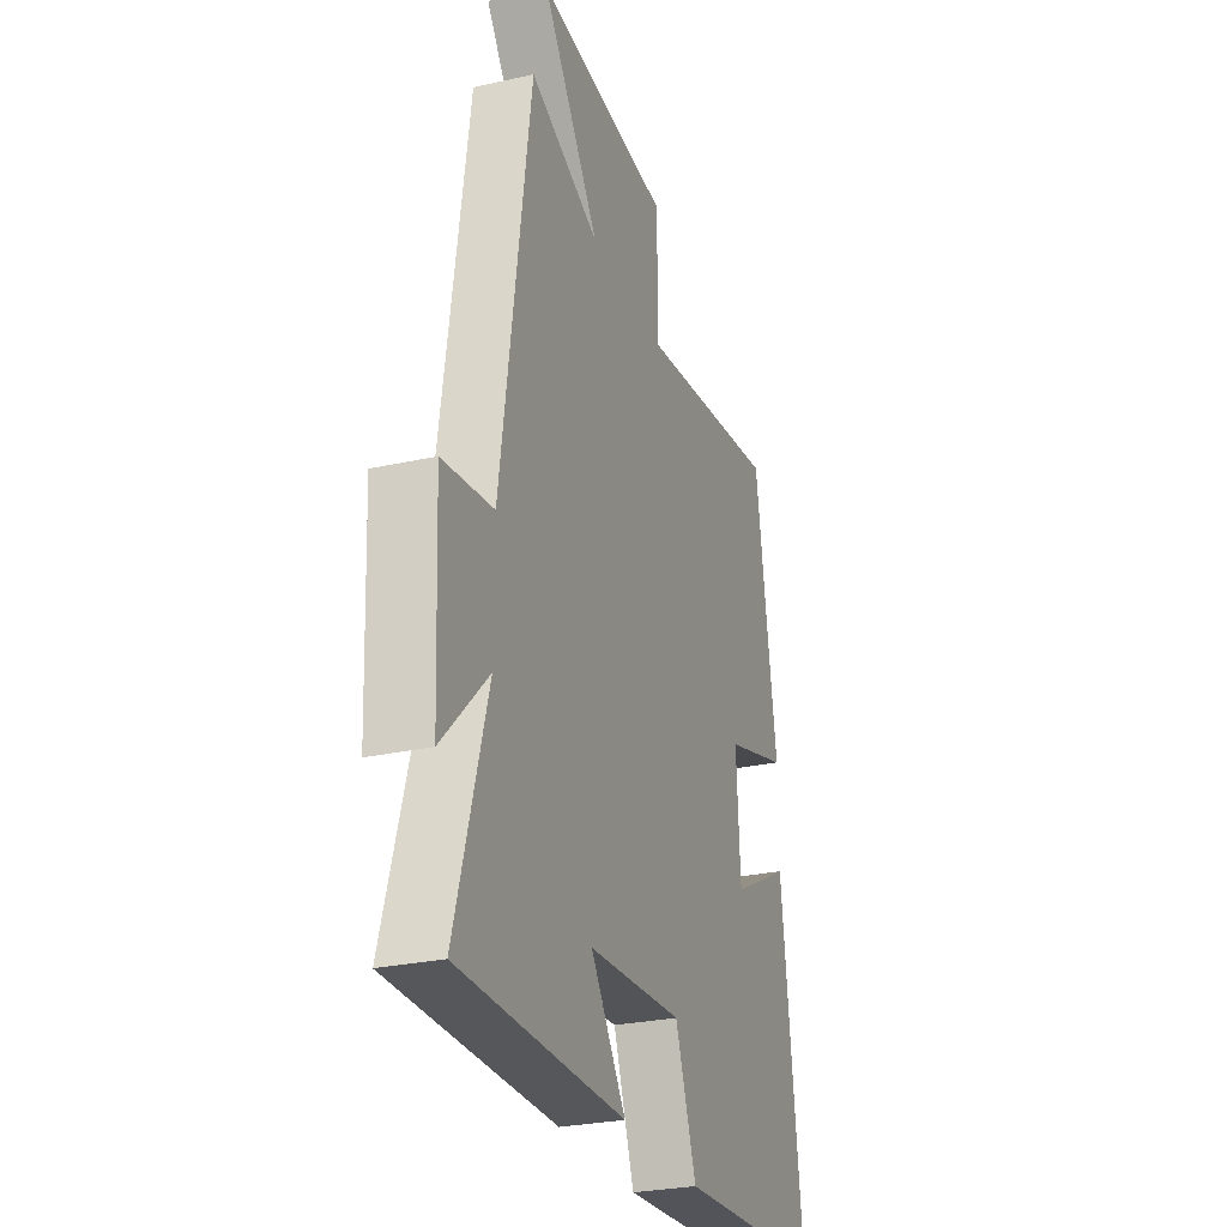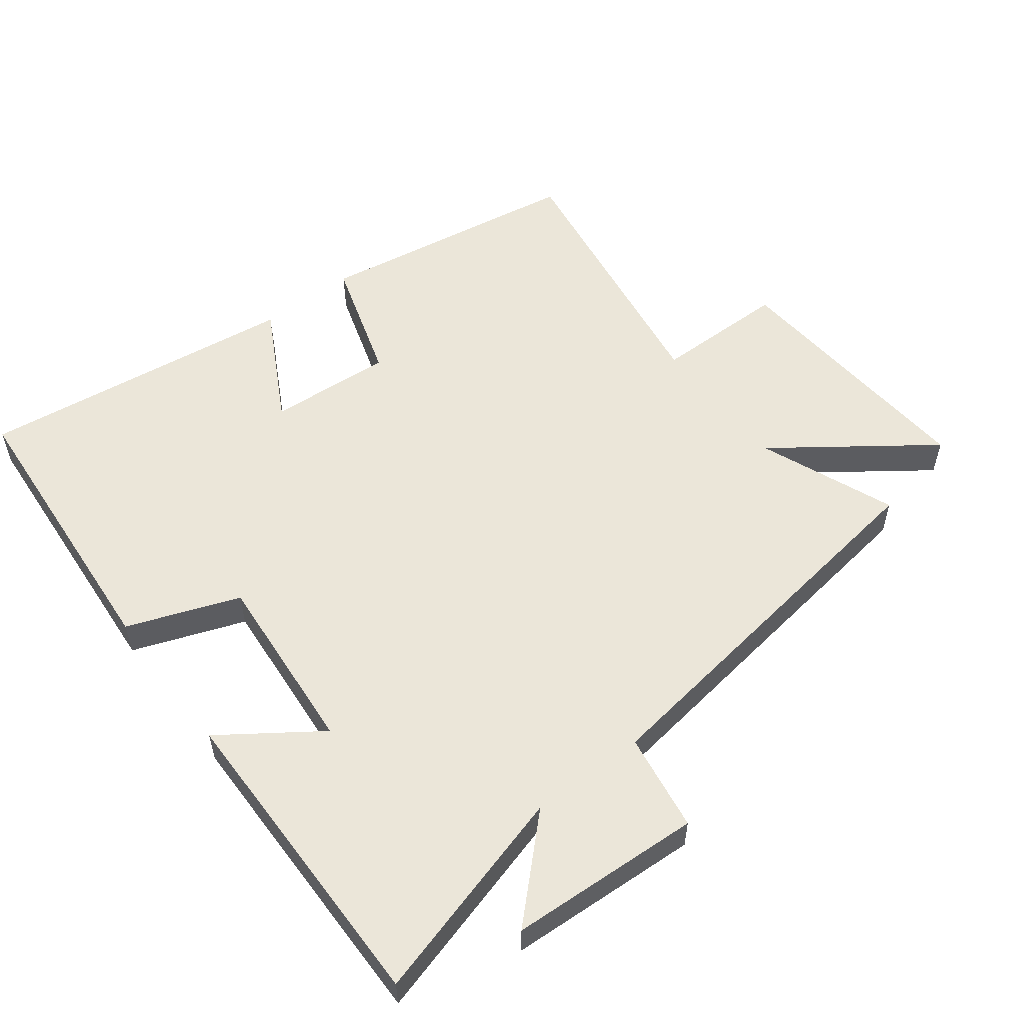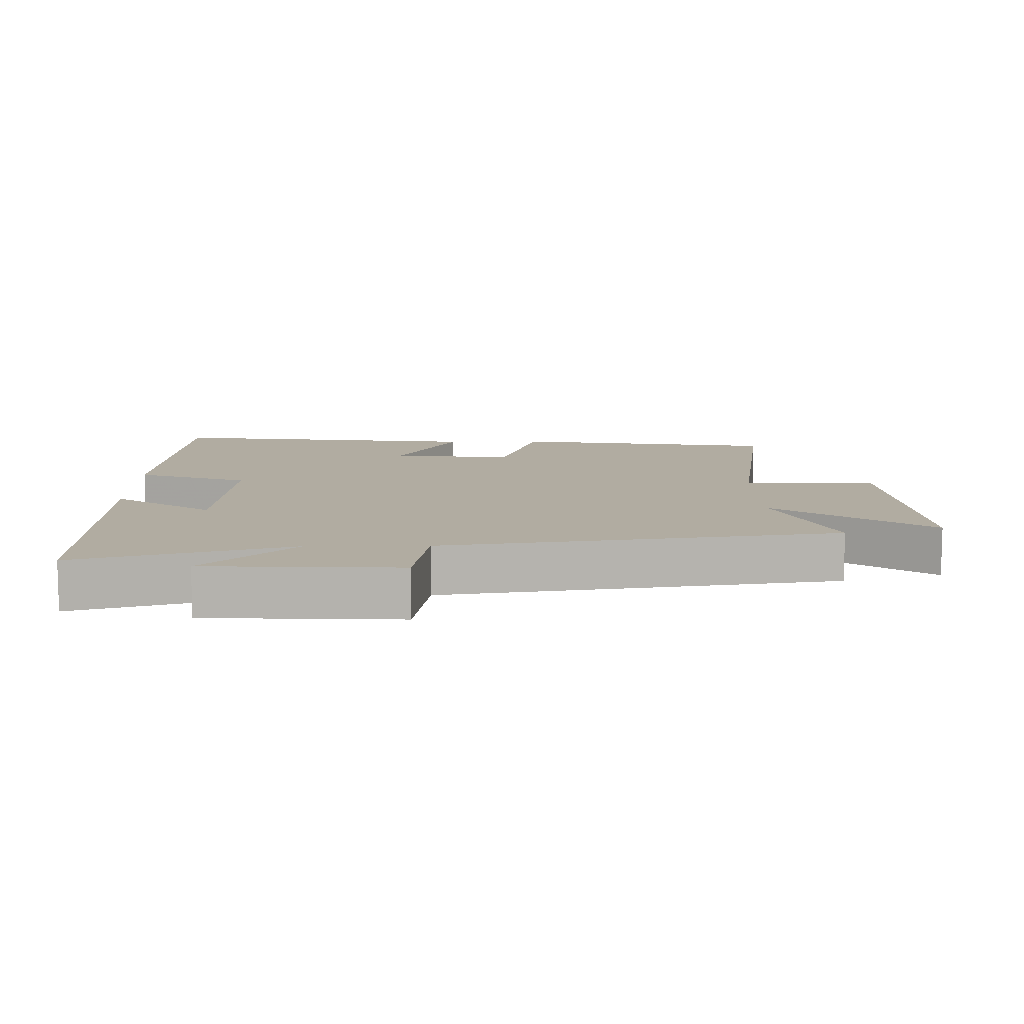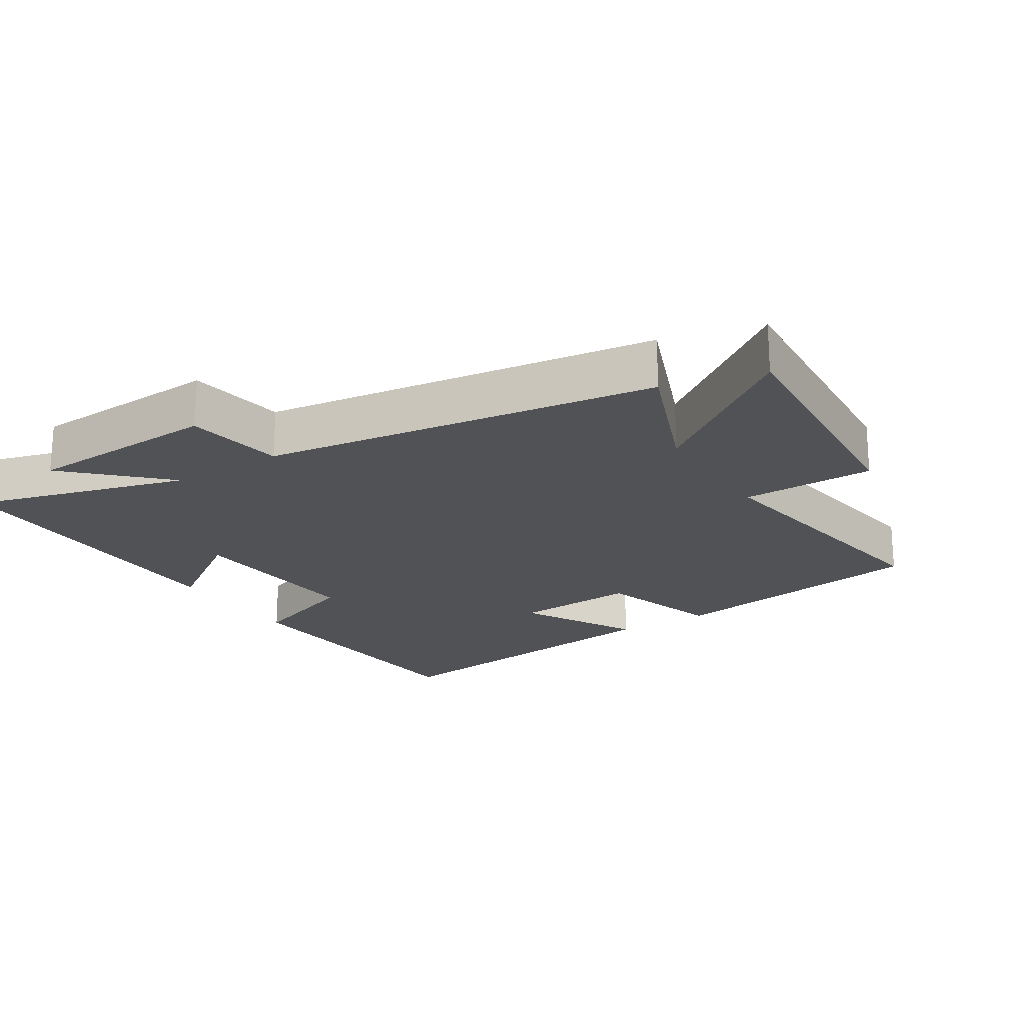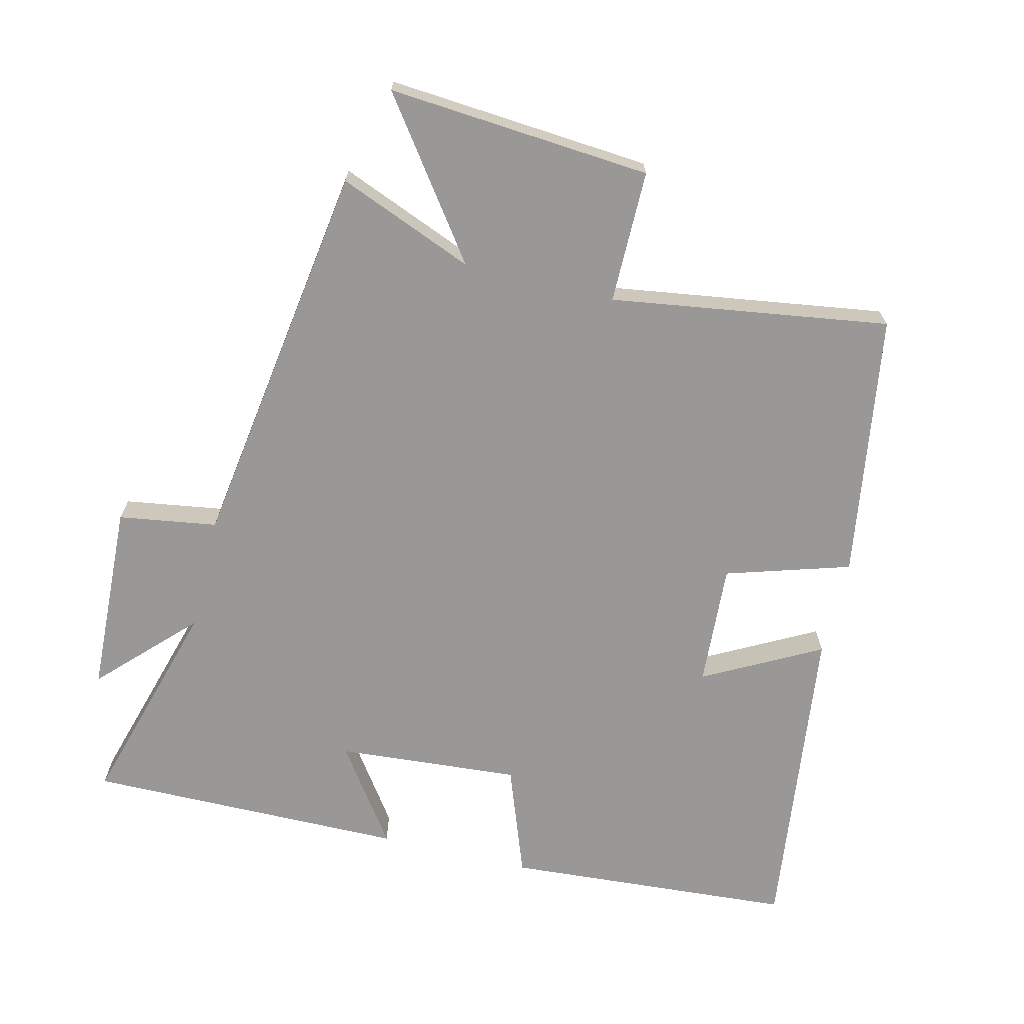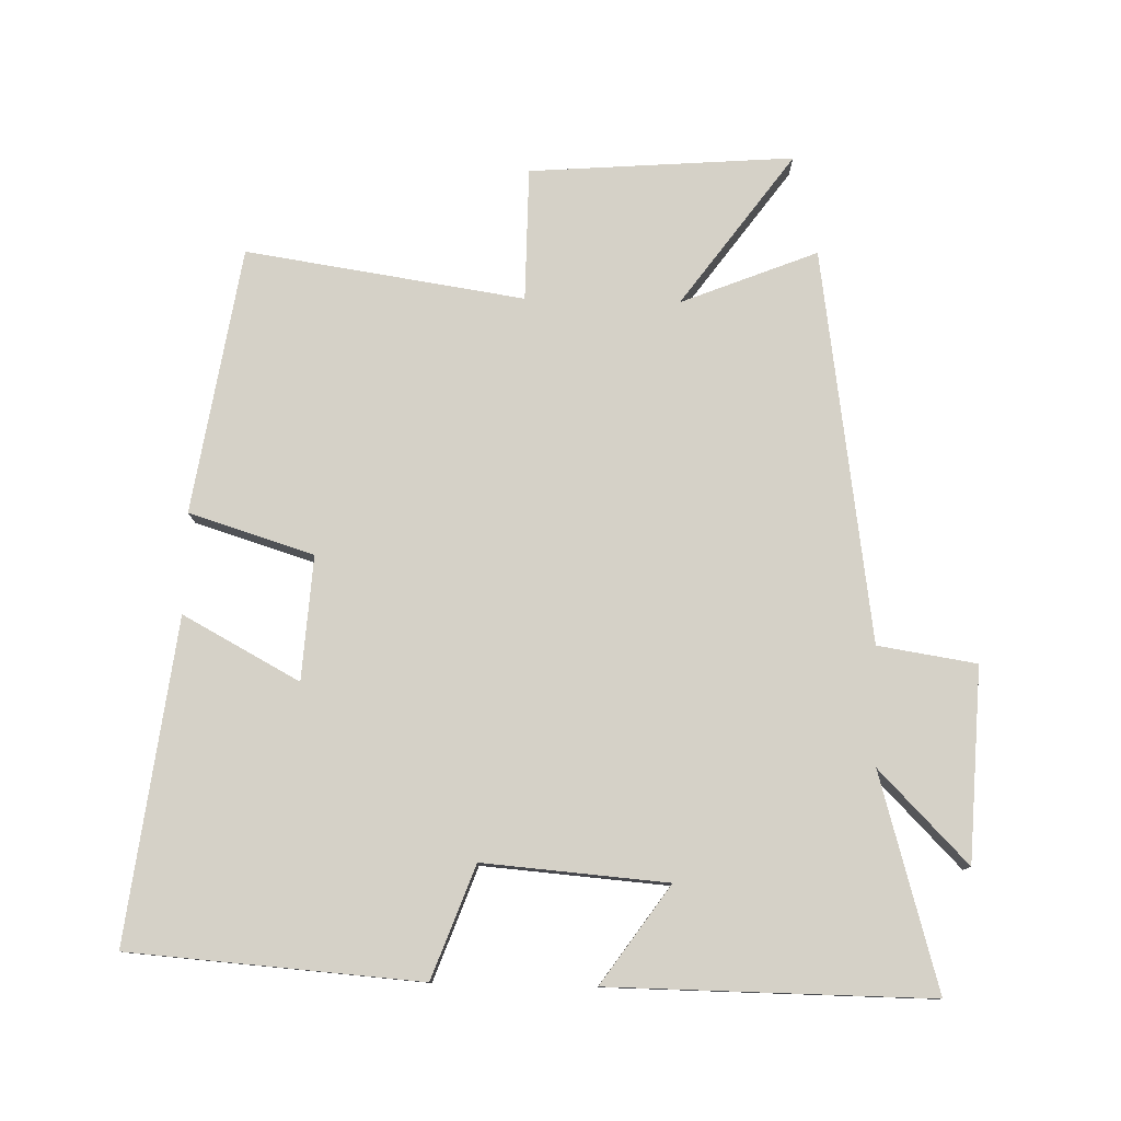
<metadata>
{"format":"obj","ext":"obj","renderer":"f3d","projection":"perspective","resolution":1024,"background":"white","views":[{"elev":-27.8,"azim":-71.2,"up":"+Z"},{"elev":55.2,"azim":-127.3,"up":"+Y"},{"elev":10.2,"azim":-91.0,"up":"+Y"},{"elev":-20.8,"azim":-57.5,"up":"+Y"},{"elev":-68.6,"azim":-13.8,"up":"+Y"},{"elev":78.7,"azim":-178.6,"up":"+Y"}]}
</metadata>
<code>
v -0.592 0.07 -0.505
v -0.5 0.07 -0.184
v -0.634 0.07 -0.321
v -0.648 0.07 -0.031
v -0.5 0.07 -0.008
v -0.415 0.07 0.582
v -0.211 0.07 0.5
v -0.378 0.07 0.73
v 0.018 0.07 0.7
v 0.019 0.07 0.5
v 0.437 0.07 0.563
v 0.5 0.07 0.163
v 0.313 0.07 0.105
v 0.325 0.07 -0.081
v 0.5 0.07 0.013
v 0.561 0.07 -0.468
v 0.125 0.07 -0.5
v 0.063 0.07 -0.332
v -0.213 0.07 -0.354
v -0.111 0.07 -0.5
v -0.592 0 -0.505
v -0.5 0 -0.184
v -0.634 0 -0.321
v -0.648 0 -0.031
v -0.5 0 -0.008
v -0.415 0 0.582
v -0.211 0 0.5
v -0.378 0 0.73
v 0.018 0 0.7
v 0.019 0 0.5
v 0.437 0 0.563
v 0.5 0 0.163
v 0.313 0 0.105
v 0.325 0 -0.081
v 0.5 0 0.013
v 0.561 0 -0.468
v 0.125 0 -0.5
v 0.063 0 -0.332
v -0.213 0 -0.354
v -0.111 0 -0.5
f 19 20 1 2
f 18 19 2
f 16 17 18
f 15 16 18
f 14 15 18
f 13 14 18 2
f 10 11 12 13
f 10 13 2
f 7 8 9 10
f 7 10 2 3
f 5 6 7
f 5 7 3
f 3 4 5
f 22 21 40 39
f 22 39 38
f 38 37 36
f 38 36 35
f 38 35 34
f 22 38 34 33
f 33 32 31 30
f 22 33 30
f 30 29 28 27
f 23 22 30 27
f 27 26 25
f 23 27 25
f 25 24 23
f 1 21 22 2
f 2 22 23 3
f 3 23 24 4
f 4 24 25 5
f 5 25 26 6
f 6 26 27 7
f 7 27 28 8
f 8 28 29 9
f 9 29 30 10
f 10 30 31 11
f 11 31 32 12
f 12 32 33 13
f 13 33 34 14
f 14 34 35 15
f 15 35 36 16
f 16 36 37 17
f 17 37 38 18
f 18 38 39 19
f 19 39 40 20
f 20 40 21 1

</code>
